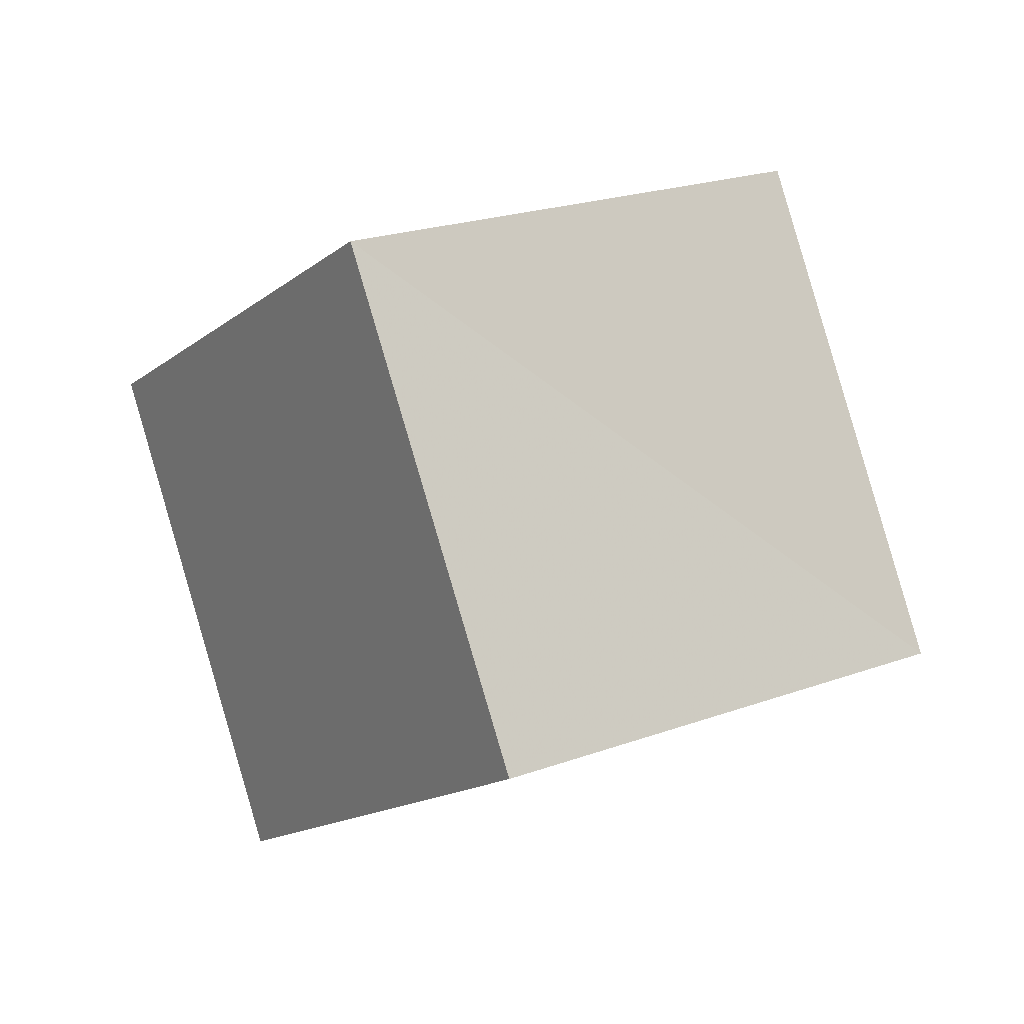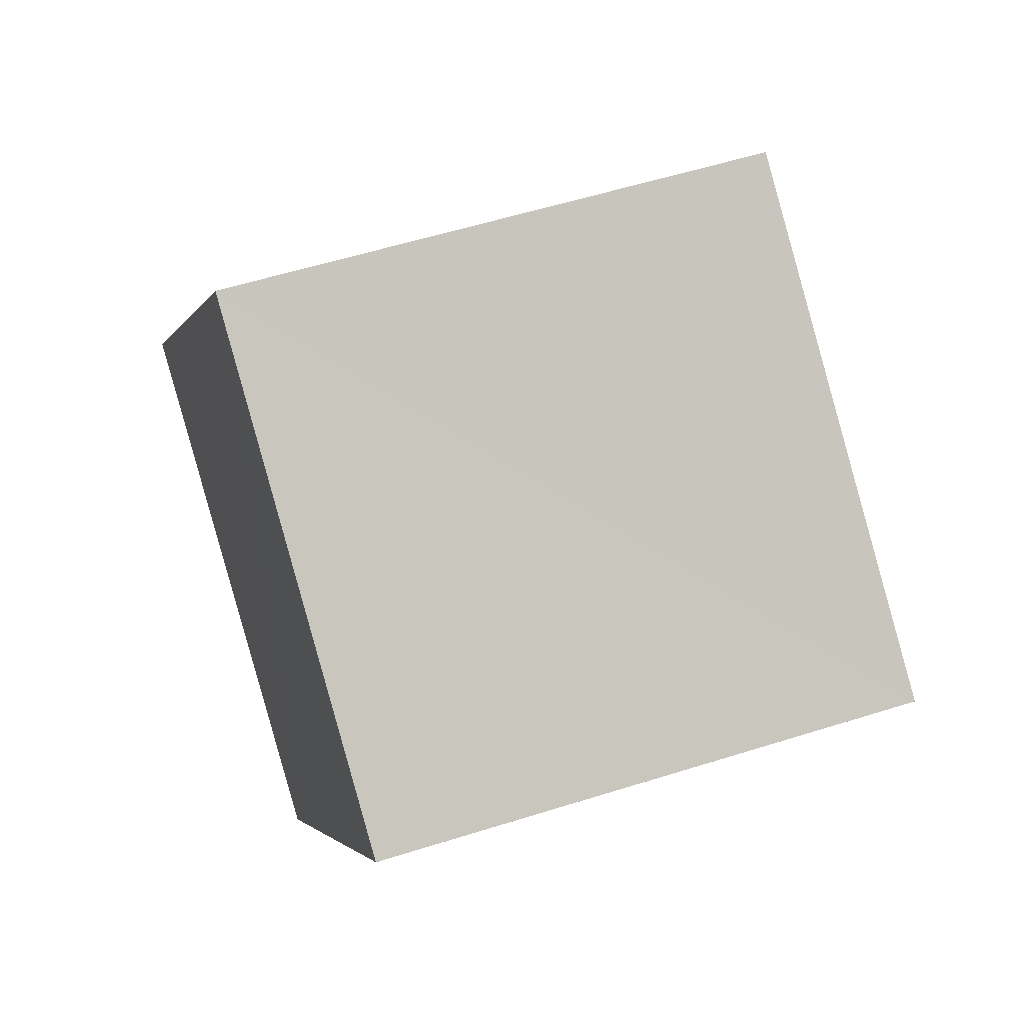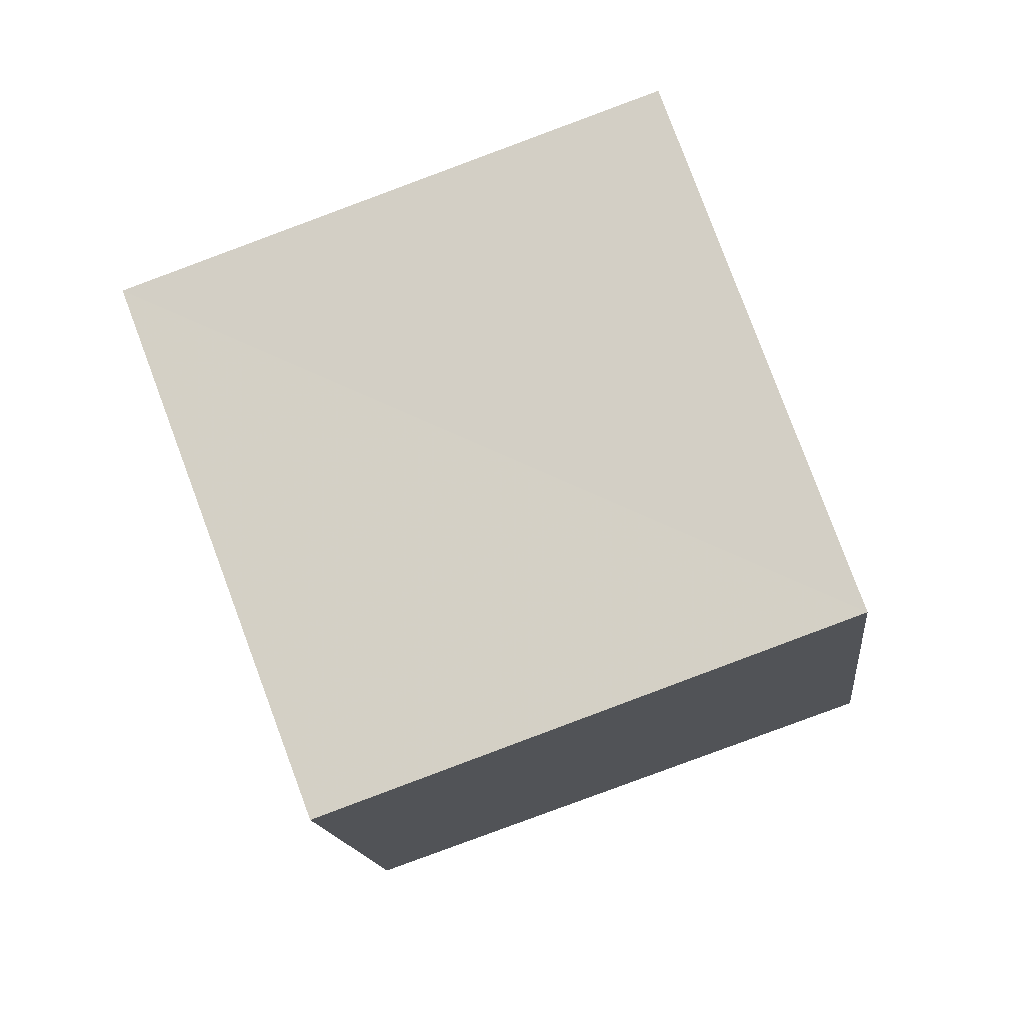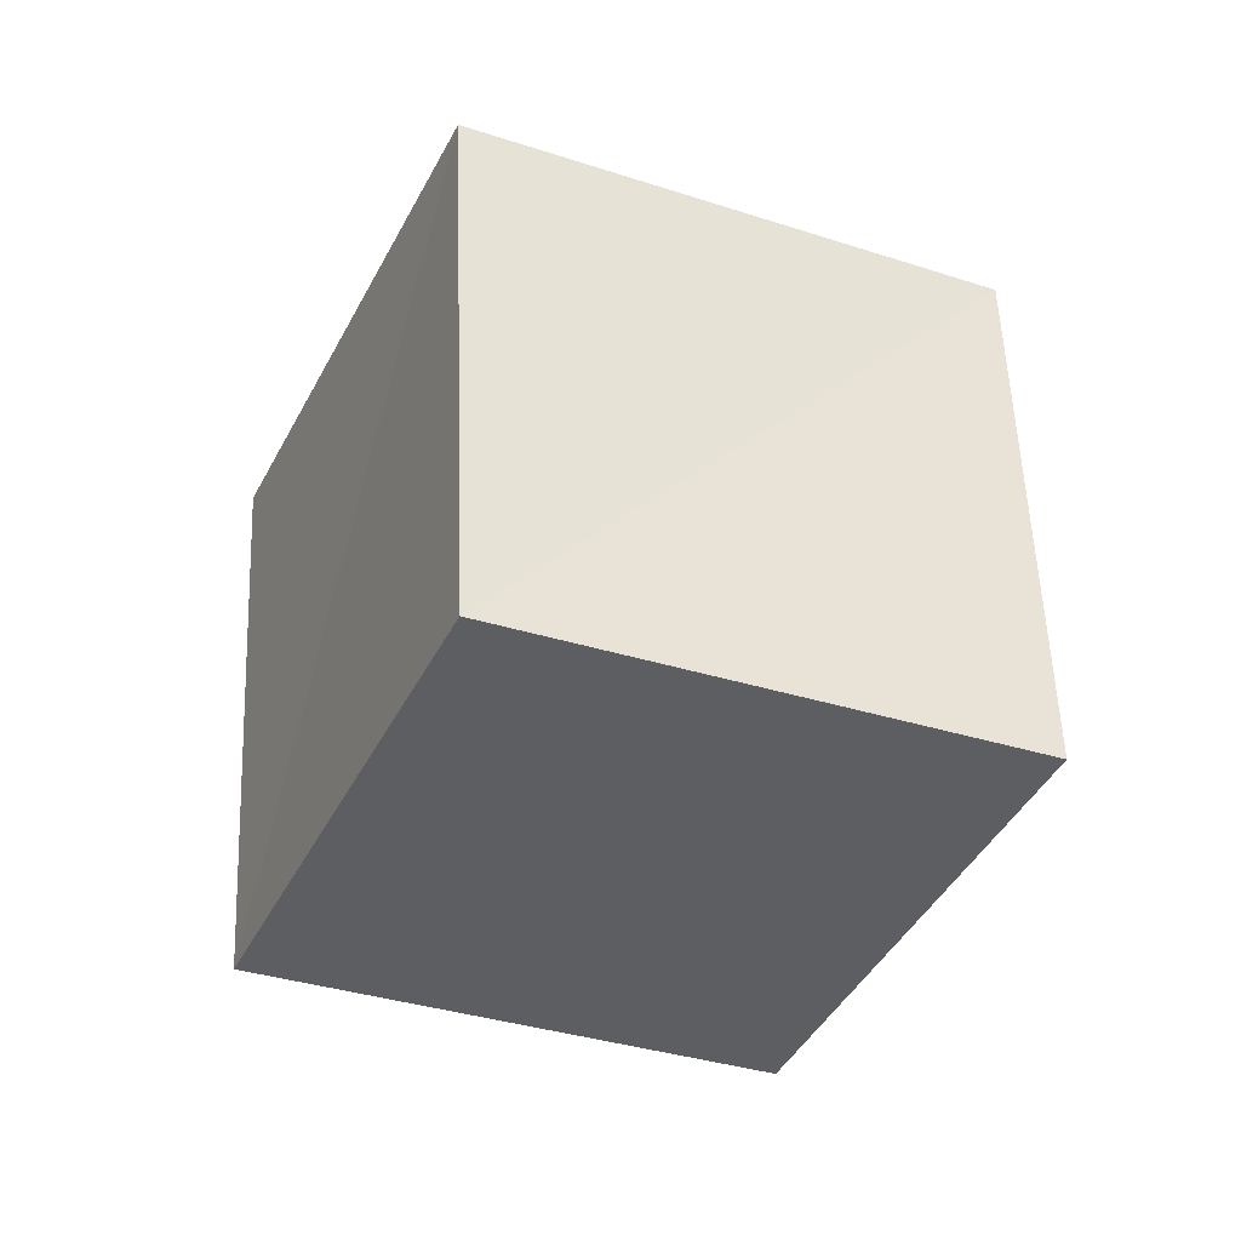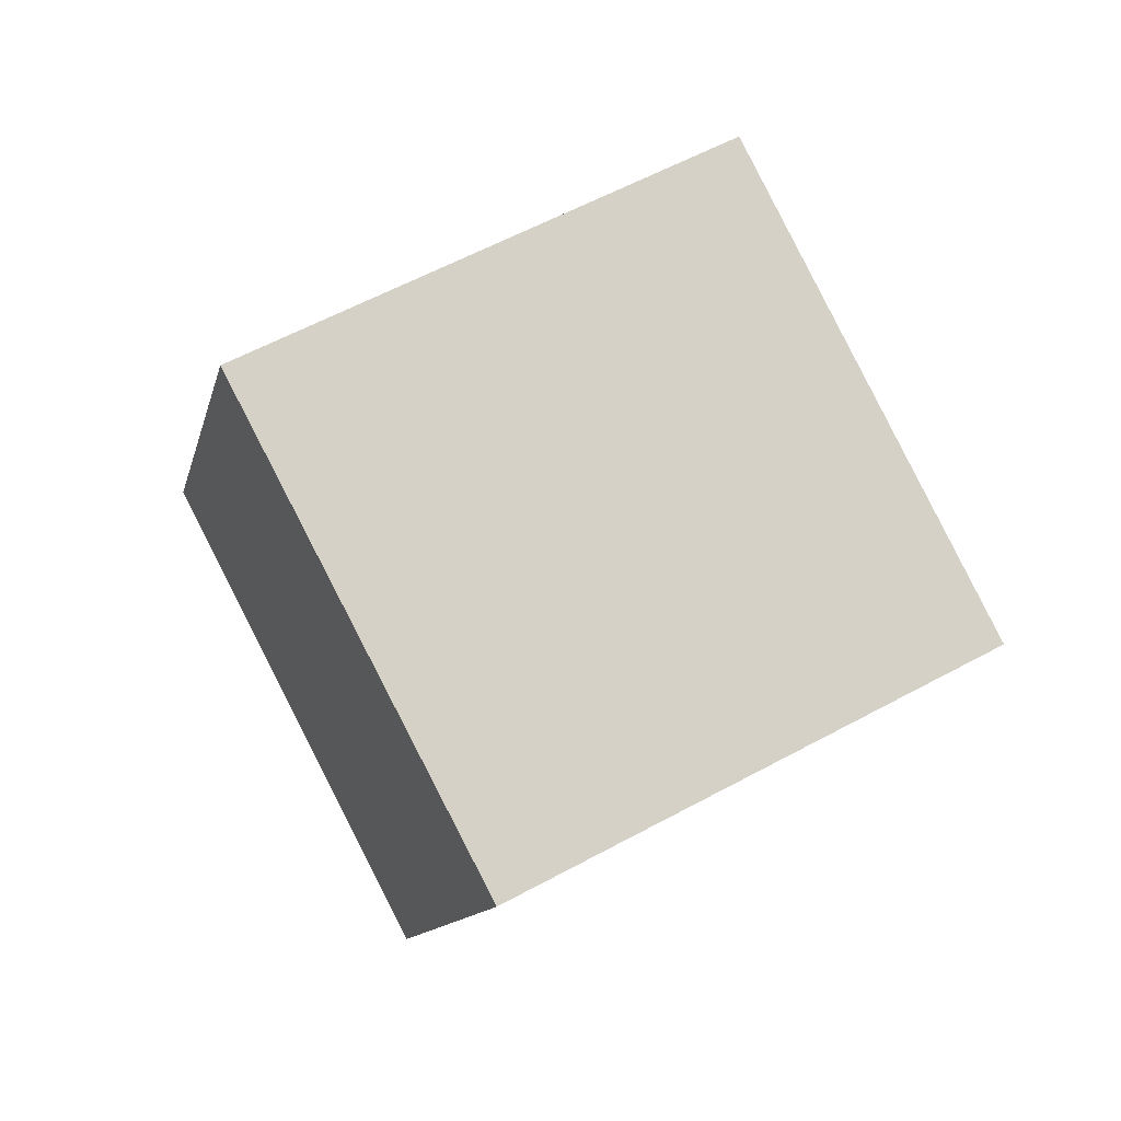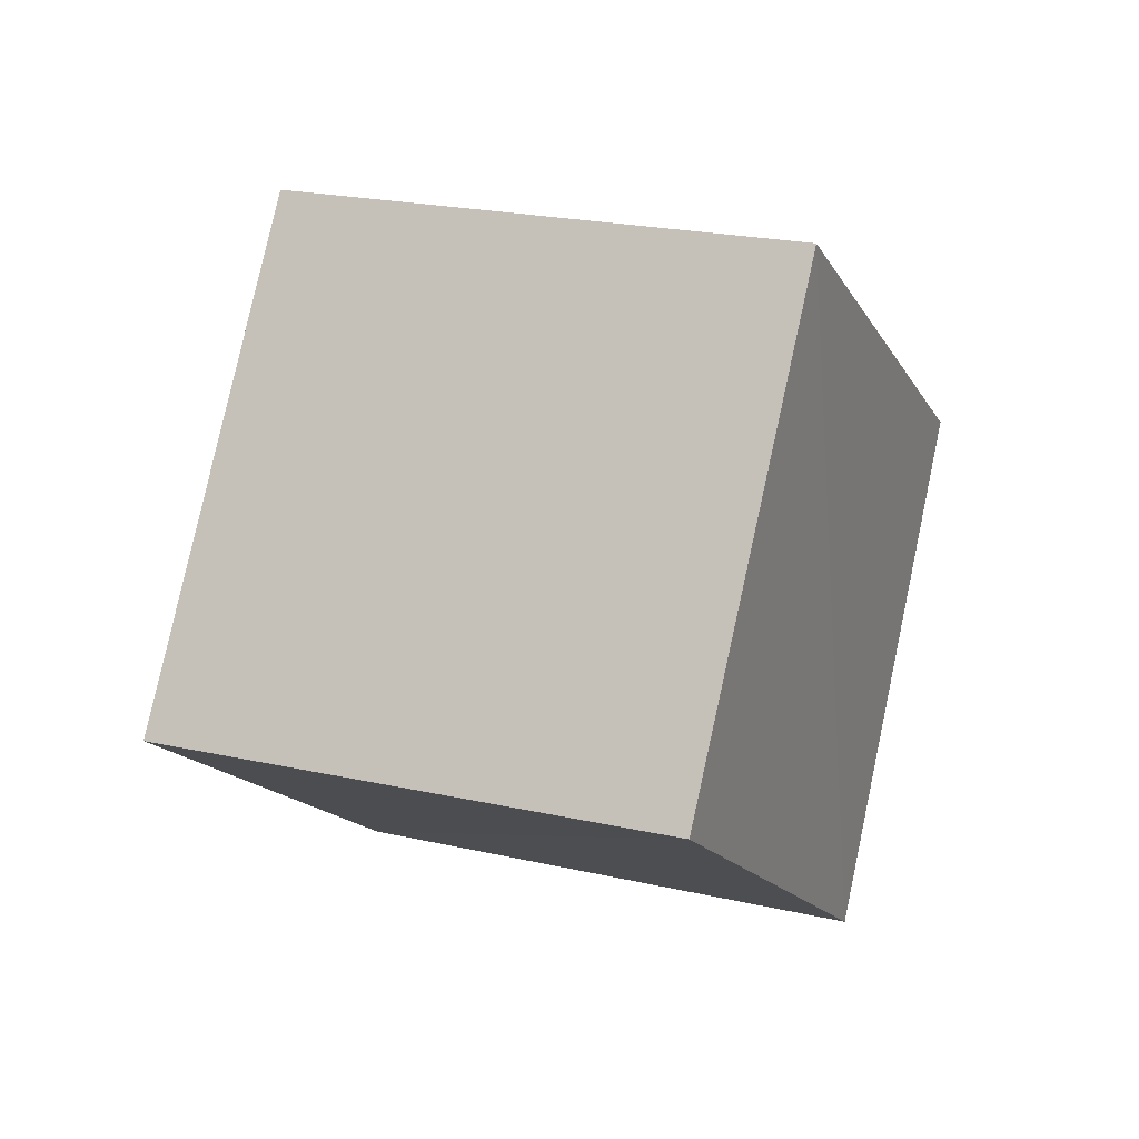
<metadata>
{"format":"obj","ext":"obj","renderer":"f3d","projection":"perspective","resolution":1024,"background":"white","views":[{"elev":62.0,"azim":170.4,"up":"+Z"},{"elev":-70.2,"azim":-13.4,"up":"+Y"},{"elev":-29.7,"azim":-108.3,"up":"+Y"},{"elev":75.1,"azim":106.1,"up":"+Z"},{"elev":-68.8,"azim":37.6,"up":"+Z"},{"elev":-76.6,"azim":95.1,"up":"+Z"}]}
</metadata>
<code>
v  2.104  1.948  1.146
v  2.234  1.039  1.54
v  1.758  1.327  2.378
v  1.625  2.233  1.992
v  1.235  1.653  0.7518
v  1.354  0.7415  1.161
v  0.8806  1.038  1.991
v  0.7534  1.947  1.592
f 3 1 2
f 5 7 6
f 1 3 4
f 1 6 2
f 7 5 8
f 2 7 3
f 6 1 5
f 3 8 4
f 7 2 6
f 1 8 5
f 8 3 7
f 8 1 4

</code>
